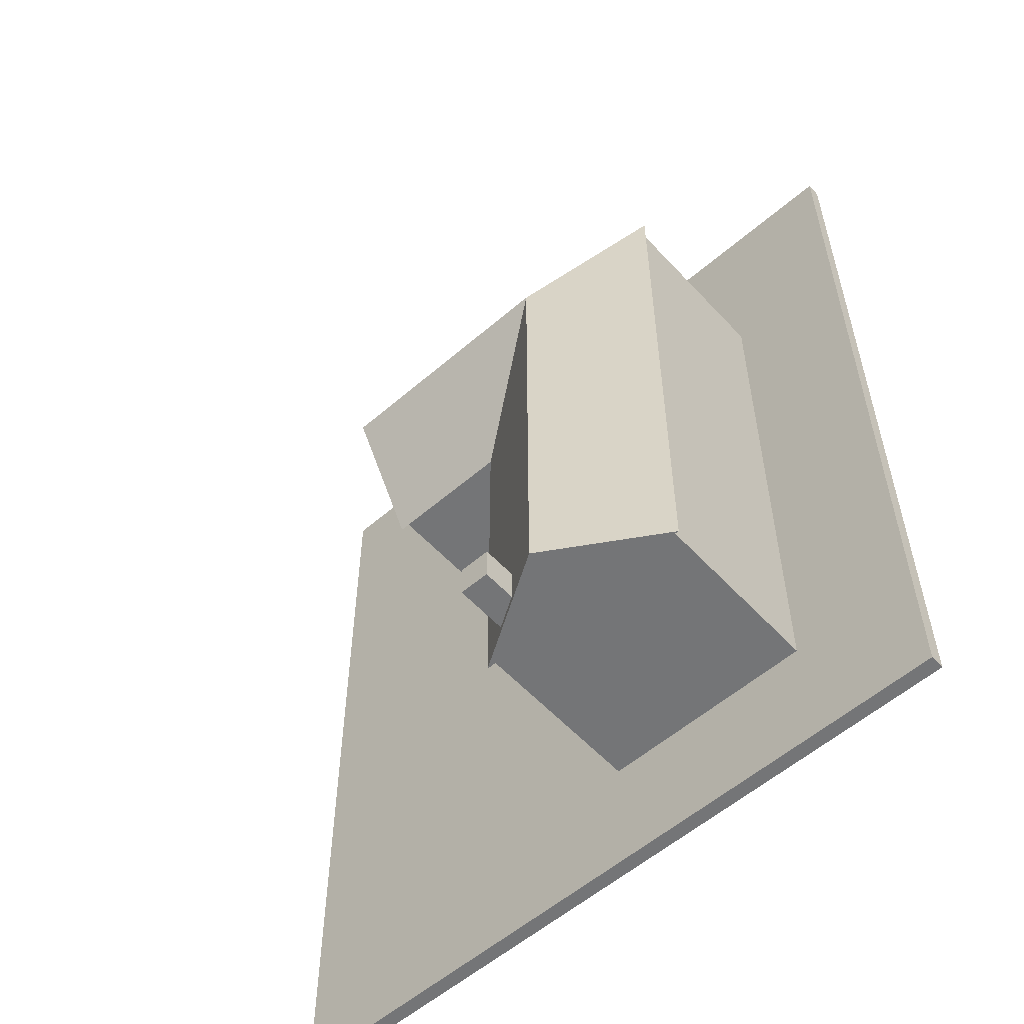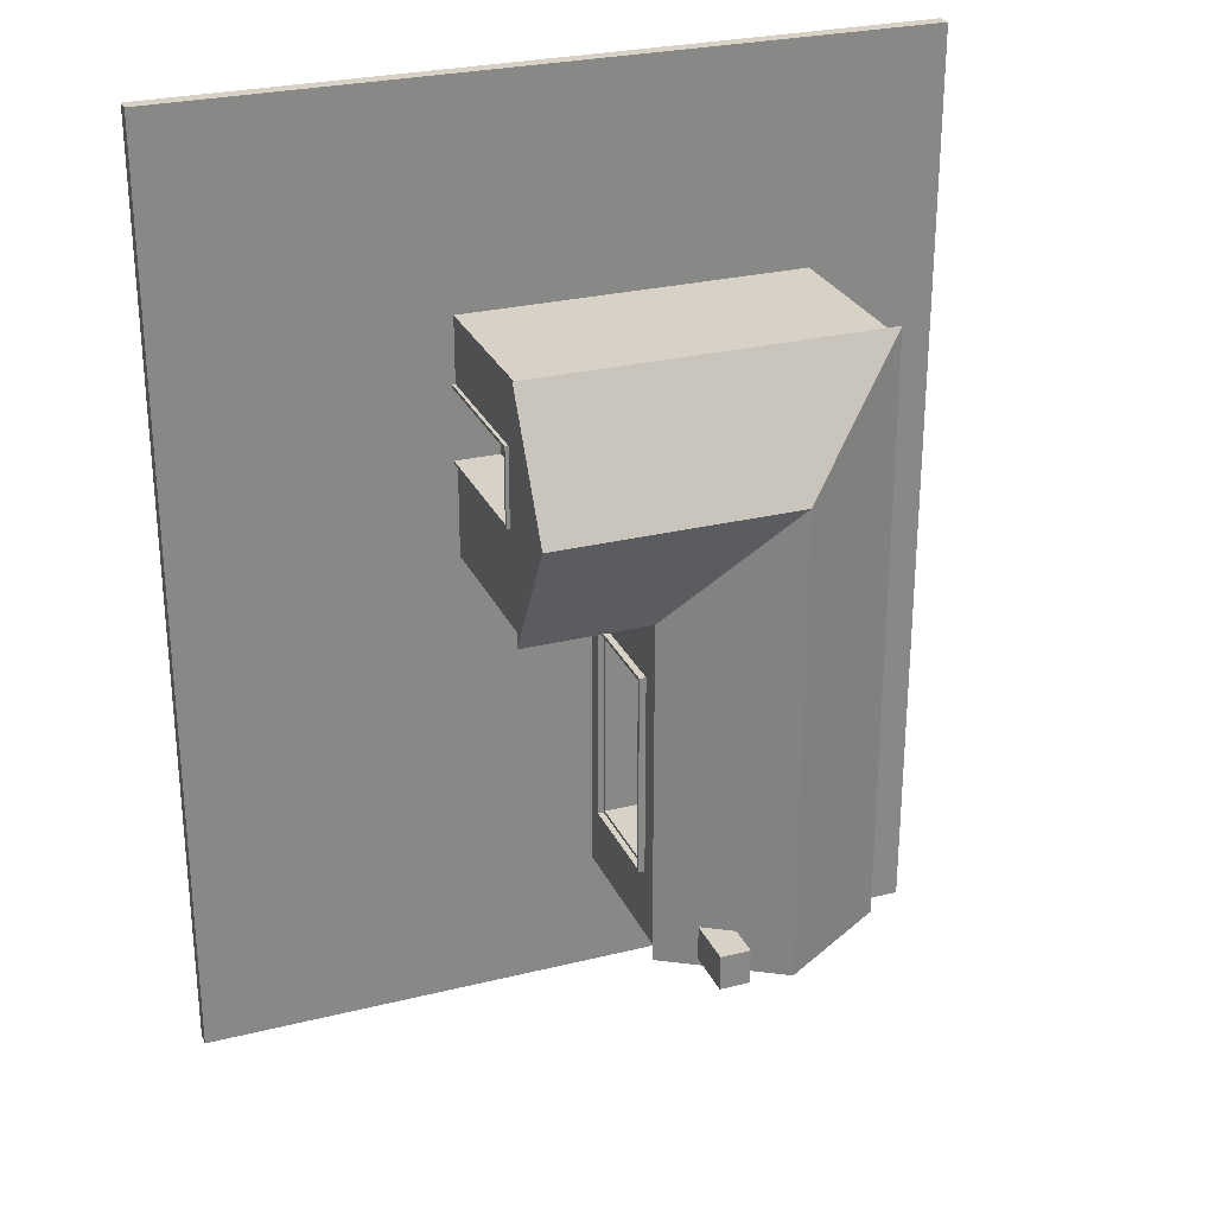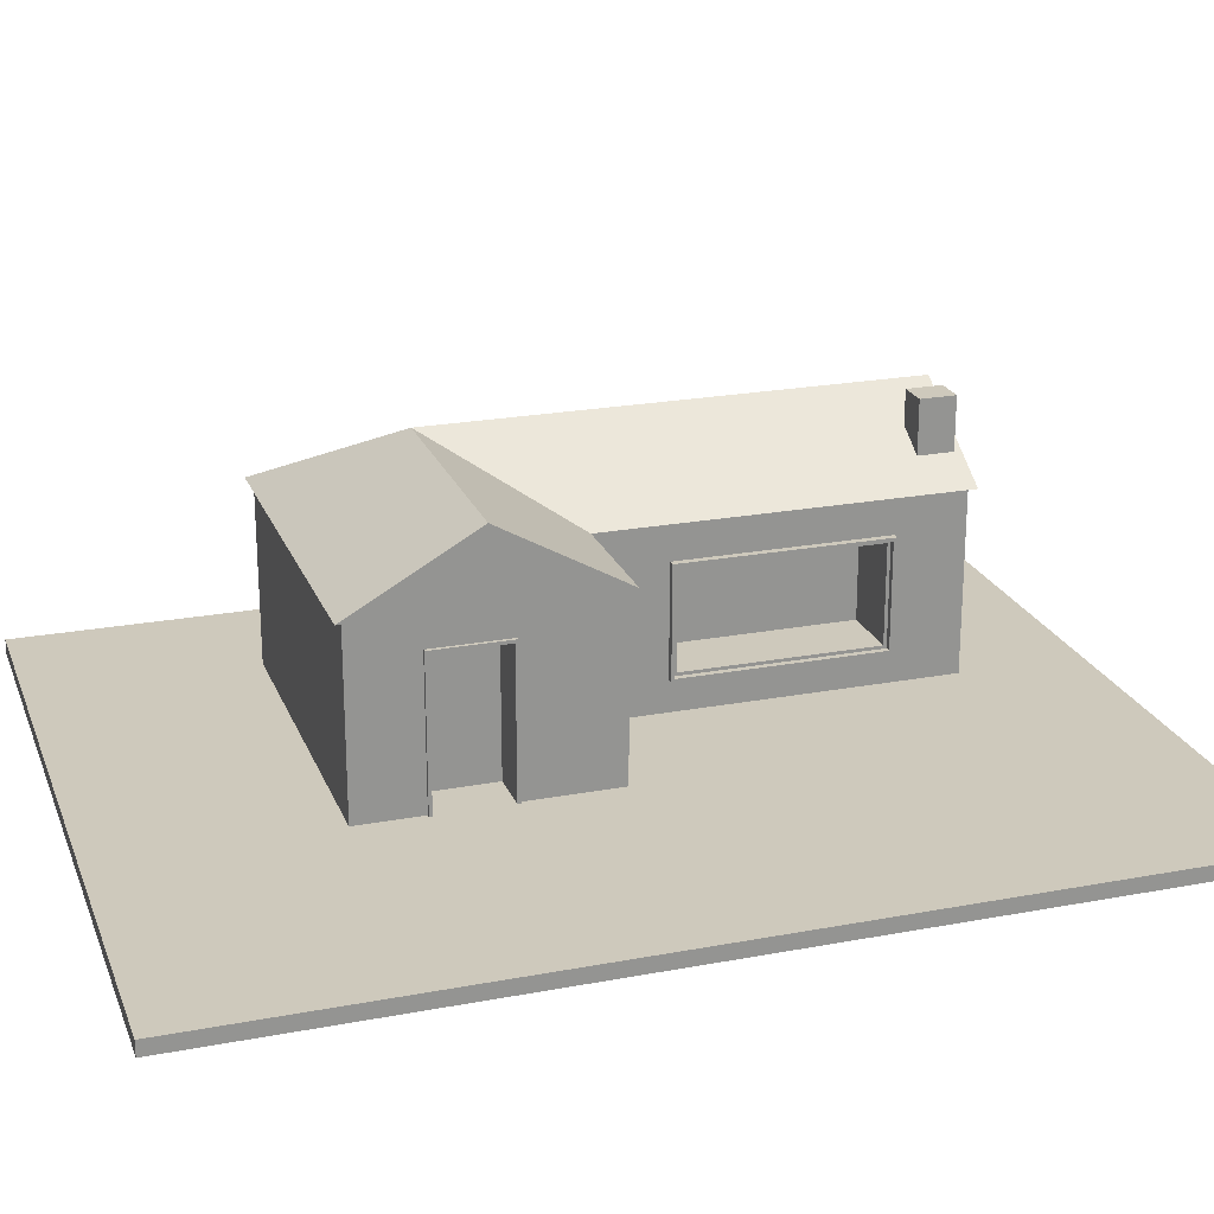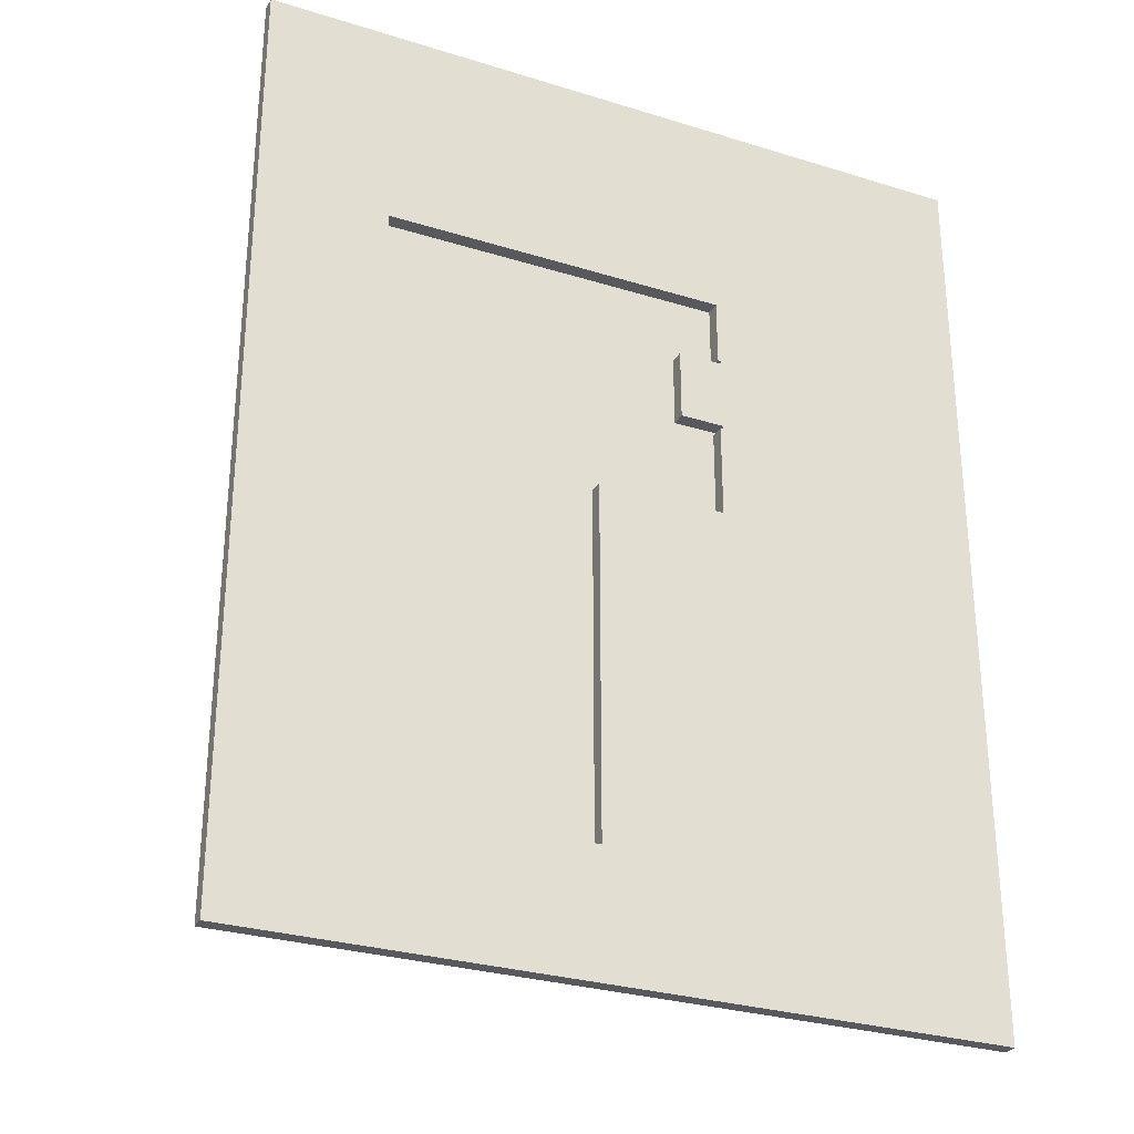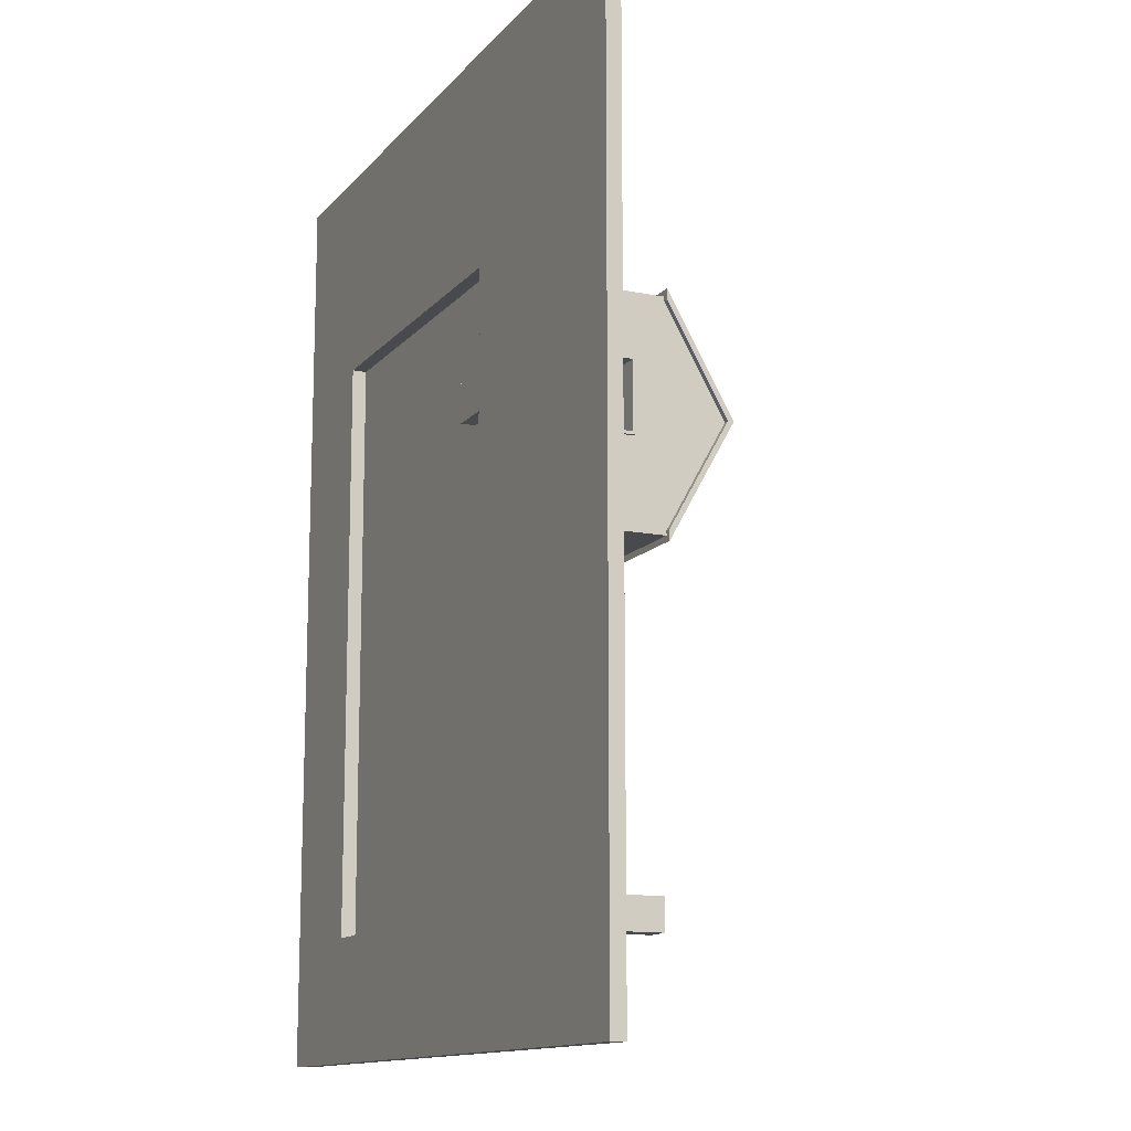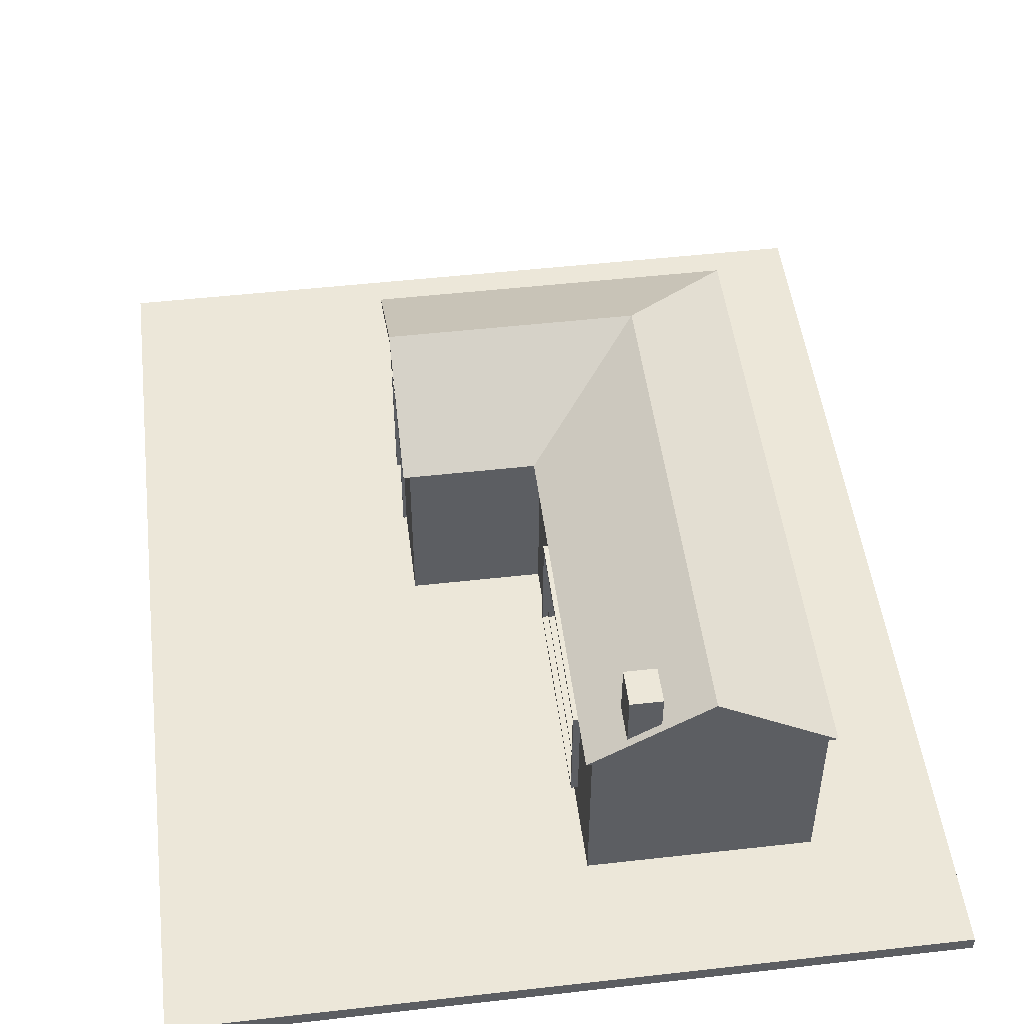
<metadata>
{"format":"obj","ext":"obj","renderer":"f3d","projection":"perspective","resolution":1024,"background":"white","views":[{"elev":-56.5,"azim":-138.0,"up":"+Z"},{"elev":27.3,"azim":159.2,"up":"+Z"},{"elev":22.4,"azim":72.0,"up":"+Y"},{"elev":-29.1,"azim":-24.7,"up":"+Z"},{"elev":-13.2,"azim":65.3,"up":"+Z"},{"elev":49.7,"azim":172.9,"up":"+Y"}]}
</metadata>
<code>
g Mesh1 Model
v -48.4 167.3 243.9
v -135 120 159.9
v -211.7 167.3 243.9
f 1 2 3
v -48.4 120 159.9
f 2 1 4
v -48.4 120 167.5
f 1 5 4
v -48.4 163 243.9
f 1 6 5
v -48.4 120 320.2
f 1 7 6
v -48.4 120 327.9
f 7 1 8
f 3 8 1
v -288.4 120 327.9
f 8 3 9
v -288.4 120 -80.12
f 3 10 9
v -211.7 167.3 -80.12
f 10 3 11
f 2 11 3
v -180.4 148 -51.27
f 11 2 12
v -160 135.4 -51.27
f 12 2 13
v -160 135.4 -75.27
f 13 2 14
v -135 120 -80.12
f 15 14 2
v -180.4 148 -75.27
f 15 16 14
f 11 16 15
f 16 11 12
f 13 16 12
f 16 13 14
v -160 170.8 -51.27
f 14 17 13
v -160 170.8 -75.27
f 17 14 18
f 16 18 14
v -180.4 170.8 -75.27
f 18 16 19
f 12 19 16
v -180.4 170.8 -51.27
f 19 12 20
f 12 17 20
f 17 12 13
f 17 19 20
f 19 17 18
v -211.7 163.3 -80.12
f 15 21 11
v -141.6 120 -80.12
f 21 15 22
v -141.6 120 -75.75
f 15 23 22
v -139.4 120 -75.75
f 23 15 24
v -139.4 120 164.2
f 24 15 25
f 25 15 2
v -52.78 120 164.2
f 25 2 26
f 26 2 4
v -52.78 120 167.5
f 26 4 27
f 27 4 5
v -52.78 163 243.9
f 5 28 27
f 28 5 6
v -52.78 120 320.2
f 6 29 28
f 29 6 7
v -52.78 120 323.5
f 7 30 29
f 8 30 7
v -284 120 323.5
f 8 31 30
f 9 31 8
v -284 120 -75.75
f 31 9 32
f 10 32 9
v -281.8 120 -80.12
f 32 10 33
f 11 33 10
f 33 11 21
v -281.8 120 -75.75
f 21 34 33
v -211.7 163.3 -75.75
f 34 21 35
f 22 35 21
f 35 22 23
f 35 23 34
f 24 34 23
f 24 32 34
v -139.4 0 -75.75
f 36 32 24
v -284 0 -75.75
f 32 36 37
v 131.3 0 -158.5
f 38 37 36
v -370.8 0 -158.5
f 39 37 38
v -284 0 323.5
f 37 39 40
v -370.8 0 469
f 41 40 39
v 131.3 0 469
f 40 41 42
v -370.8 -9.812 469
f 43 42 41
v 131.3 -9.812 469
f 42 43 44
v -284 -9.812 323.5
f 43 45 44
v -284 -9.812 -75.75
f 45 43 46
v -370.8 -9.812 -158.5
f 47 46 43
v 131.3 -9.812 -158.5
f 46 47 48
f 39 48 47
f 48 39 38
f 42 48 38
f 48 42 44
v -50.59 -9.812 279.5
f 44 49 48
v -52.78 -9.812 323.5
f 44 50 49
f 44 45 50
f 40 50 45
v -52.78 0 323.5
f 50 40 51
f 40 42 51
v -52.78 0 279.5
f 51 42 52
v -50.59 0 279.5
f 52 42 53
v -50.59 0 277.4
f 53 42 54
v -50.59 0 229.4
f 54 42 55
v -50.59 0 227.3
f 55 42 56
f 38 56 42
v -52.78 0 164.2
f 38 57 56
f 38 36 57
v -139.4 0 164.2
f 57 36 58
v -139.4 20.69 110.8
f 59 58 36
f 58 59 25
v -139.4 95.3 110.8
f 60 25 59
f 25 60 24
v -139.4 95.3 -29.46
f 24 60 61
v -134.9 95.3 110.8
f 62 61 60
v -134.9 95.3 -29.46
f 61 62 63
v -134.9 92.99 108.5
f 62 64 63
v -134.9 22.99 108.5
f 64 62 65
v -134.9 20.69 110.8
f 66 65 62
v -134.9 20.69 -29.46
f 65 66 67
f 59 67 66
v -139.4 20.69 -29.46
f 67 59 68
f 59 36 68
f 68 36 61
f 24 61 36
f 61 67 68
f 67 61 63
v -134.9 92.99 -27.15
f 63 69 67
f 63 64 69
v -138.9 92.99 108.5
f 70 69 64
v -138.9 92.99 -27.15
f 69 70 71
v -138.9 90.84 106.3
f 70 72 71
v -138.9 25.15 106.3
f 72 70 73
v -138.9 22.99 108.5
f 74 73 70
v -138.9 22.99 -27.15
f 73 74 75
f 65 75 74
v -134.9 22.99 -27.15
f 75 65 76
f 65 67 76
f 76 67 69
f 69 75 76
f 75 69 71
v -138.9 90.84 -24.99
f 71 77 75
f 71 72 77
v -181 90.84 106.3
f 78 77 72
v -181 90.84 -24.99
f 77 78 79
v -181 25.15 -24.99
f 78 80 79
v -181 25.15 106.3
f 80 78 81
f 78 73 81
f 73 78 72
f 73 80 81
v -138.9 25.15 -24.99
f 80 73 82
f 73 75 82
f 82 75 77
f 77 80 82
f 80 77 79
f 70 65 74
f 65 70 64
f 62 59 66
f 59 62 60
f 25 57 58
f 57 25 26
f 27 57 26
v -52.78 98.12 227.3
f 83 57 27
v -52.78 0 227.3
f 57 83 84
f 83 56 84
v -50.59 98.12 227.3
f 56 83 85
v -50.59 98.12 279.5
f 83 86 85
v -52.78 98.12 279.5
f 86 83 87
f 27 87 83
f 29 87 27
f 29 52 87
f 30 52 29
f 52 30 51
f 30 40 51
f 40 30 31
f 32 40 31
f 40 32 37
f 36 40 37
f 40 36 58
v -139.4 -9.812 164.2
f 36 88 58
v -139.4 -9.812 -75.75
f 88 36 89
f 36 46 89
f 46 36 37
f 40 46 37
f 46 40 45
f 46 48 89
f 89 48 88
v -52.78 -9.812 164.2
f 88 48 90
v -52.78 -9.812 227.3
f 90 48 91
v -50.59 -9.812 227.3
f 91 48 92
v -50.59 -9.812 229.4
f 92 48 93
v -50.59 -9.812 277.4
f 93 48 94
f 94 48 49
f 49 54 94
f 54 49 53
f 49 52 53
v -52.78 -9.812 279.5
f 52 49 95
f 49 50 95
f 50 52 95
f 52 50 51
v -80.65 0 277.4
f 51 96 52
f 40 96 51
f 40 58 96
v -80.65 0 229.4
f 96 58 97
f 57 97 58
f 97 57 84
f 56 57 84
f 57 91 84
f 91 57 90
f 57 88 90
f 88 57 58
f 91 56 84
f 56 91 92
f 93 56 92
f 56 93 55
f 93 97 55
v -80.65 -9.812 229.4
f 97 93 98
v -80.65 -9.812 277.4
f 93 99 98
f 99 93 94
f 54 99 94
f 99 54 96
f 54 97 96
f 97 54 55
v -50.59 96 229.4
f 100 97 55
v -80.65 96 229.4
f 97 100 101
v -80.65 96 277.4
f 100 102 101
v -50.59 96 277.4
f 102 100 103
f 85 103 100
f 86 103 85
f 86 54 103
f 54 86 53
f 86 52 53
f 52 86 87
f 52 54 53
f 54 52 96
f 102 54 96
f 54 102 103
f 97 102 96
f 102 97 101
f 97 99 96
f 99 97 98
f 85 100 56
f 56 100 55
f 55 84 56
f 97 84 55
f 27 28 29
f 43 39 47
f 39 43 41
f 32 33 34
g Mesh2 Model
l 8 1
l 9 8
l 10 9
l 11 10
l 15 11
l 2 15
l 2 3
l 4 2
l 1 4
l 3 1
l 11 3
l 3 9
l 5 4
l 6 5
l 7 6
l 8 7
l 7 29
l 29 28
l 27 29
l 28 27
l 6 28
l 5 27
l 26 27
l 25 26
l 24 25
l 36 24
l 37 36
l 37 32
l 40 37
l 40 31
l 51 40
l 52 51
l 52 53
l 87 52
l 87 86
l 83 87
l 83 85
l 84 83
l 84 56
l 57 84
l 58 57
l 58 25
l 36 58
l 36 89
l 89 88
l 46 89
l 45 46
l 50 45
l 95 50
l 95 49
l 52 95
l 94 49
l 94 99
l 54 94
l 54 53
l 103 54
l 103 102
l 100 103
l 100 101
l 55 100
l 56 55
l 56 85
l 56 92
l 92 93
l 91 92
l 90 91
l 88 90
l 58 88
l 57 90
l 57 26
l 84 91
l 93 98
l 55 93
l 55 97
l 97 101
l 97 96
l 97 98
l 98 99
l 96 99
l 102 96
l 101 102
l 54 96
l 85 86
l 86 53
l 53 49
l 51 50
l 51 30
l 30 31
l 29 30
l 31 32
l 32 34
l 35 34
l 23 35
l 22 23
l 15 22
l 22 21
l 21 33
l 21 35
l 33 10
l 33 34
l 34 23
l 23 24
l 40 45
l 37 46
g Mesh3 Model
l 61 60
l 68 61
l 59 68
l 60 59
l 60 62
l 63 62
l 67 63
l 66 67
l 62 66
l 59 66
l 68 67
l 61 63
g Mesh4 Model
l 79 78
l 80 79
l 81 80
l 78 81
l 72 78
l 77 72
l 77 79
l 82 77
l 82 80
l 73 82
l 73 81
l 72 73
g Mesh5 Model
l 71 75
l 70 71
l 74 70
l 75 74
l 76 75
l 69 76
l 69 71
l 64 69
l 64 70
l 65 64
l 65 74
l 76 65
g Mesh6 Model
l 41 39
l 42 41
l 38 42
l 39 38
l 39 47
l 47 48
l 43 47
l 44 43
l 48 44
l 38 48
l 42 44
l 41 43
g Mesh7 Model
l 13 12
l 14 13
l 16 14
l 12 16
l 12 20
l 20 19
l 20 17
l 17 13
l 17 18
l 18 14
l 19 18
l 16 19

</code>
